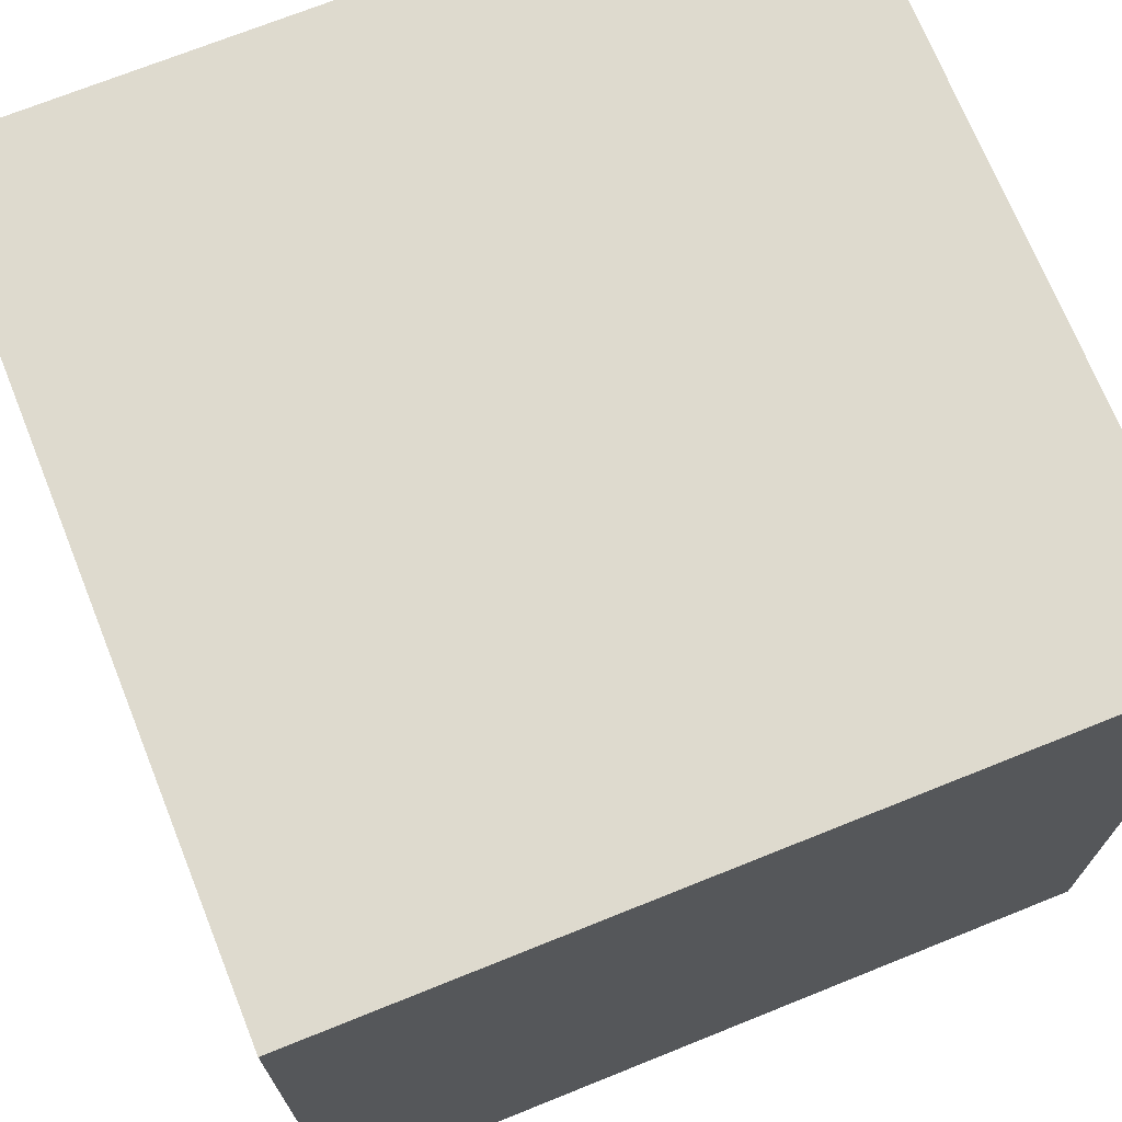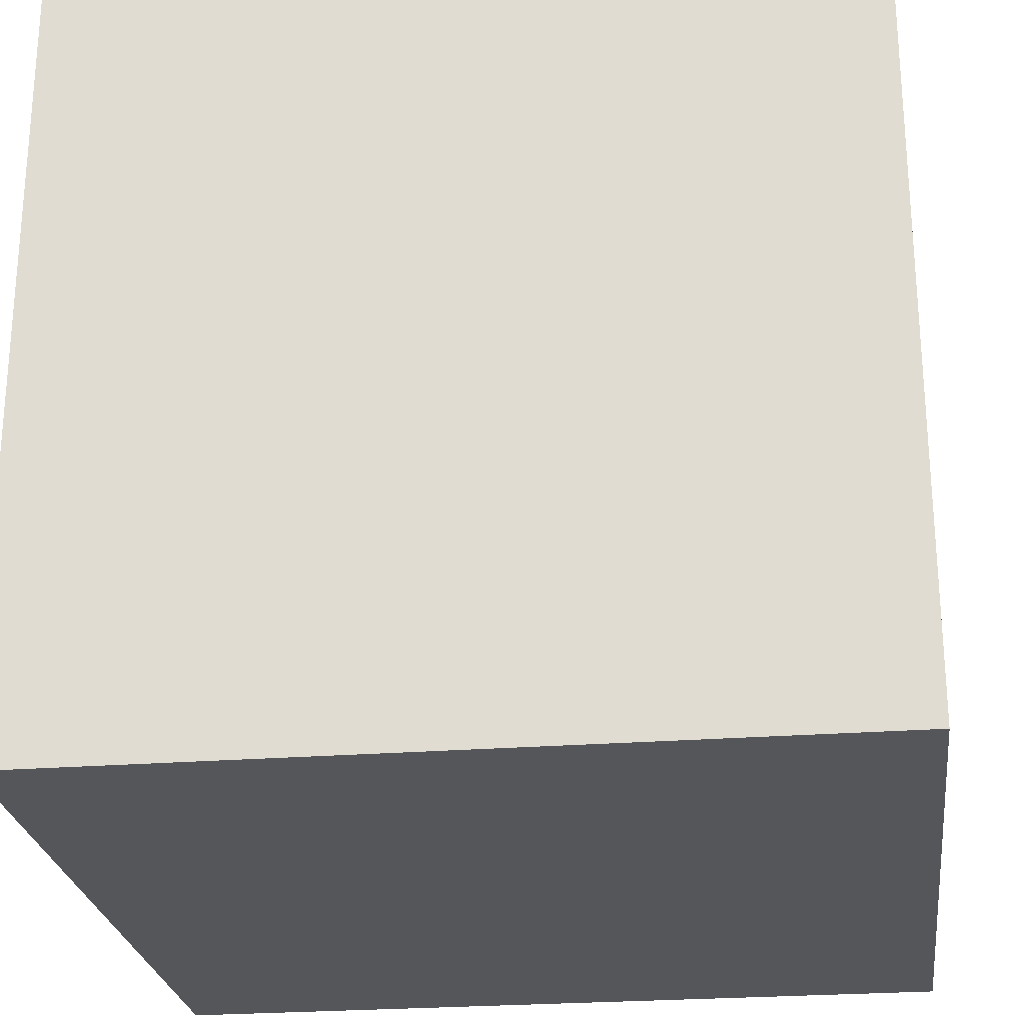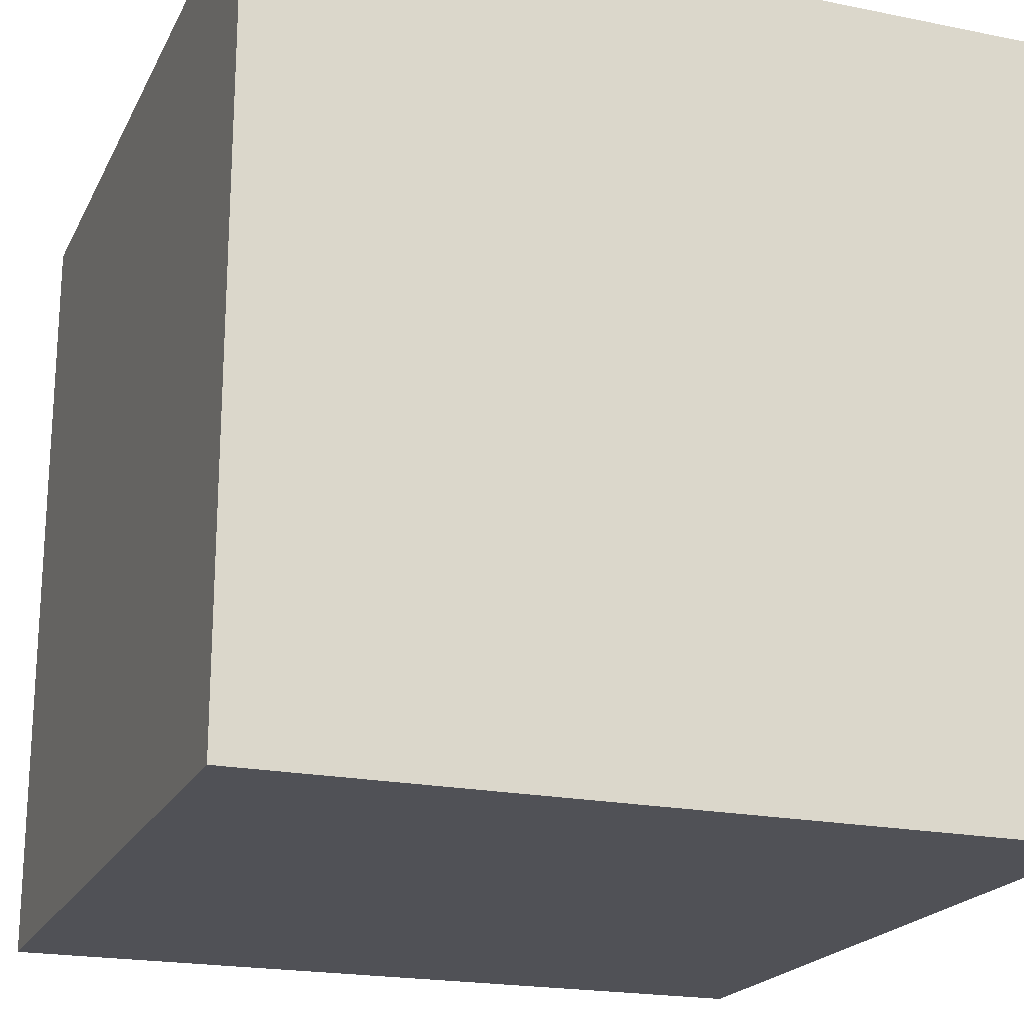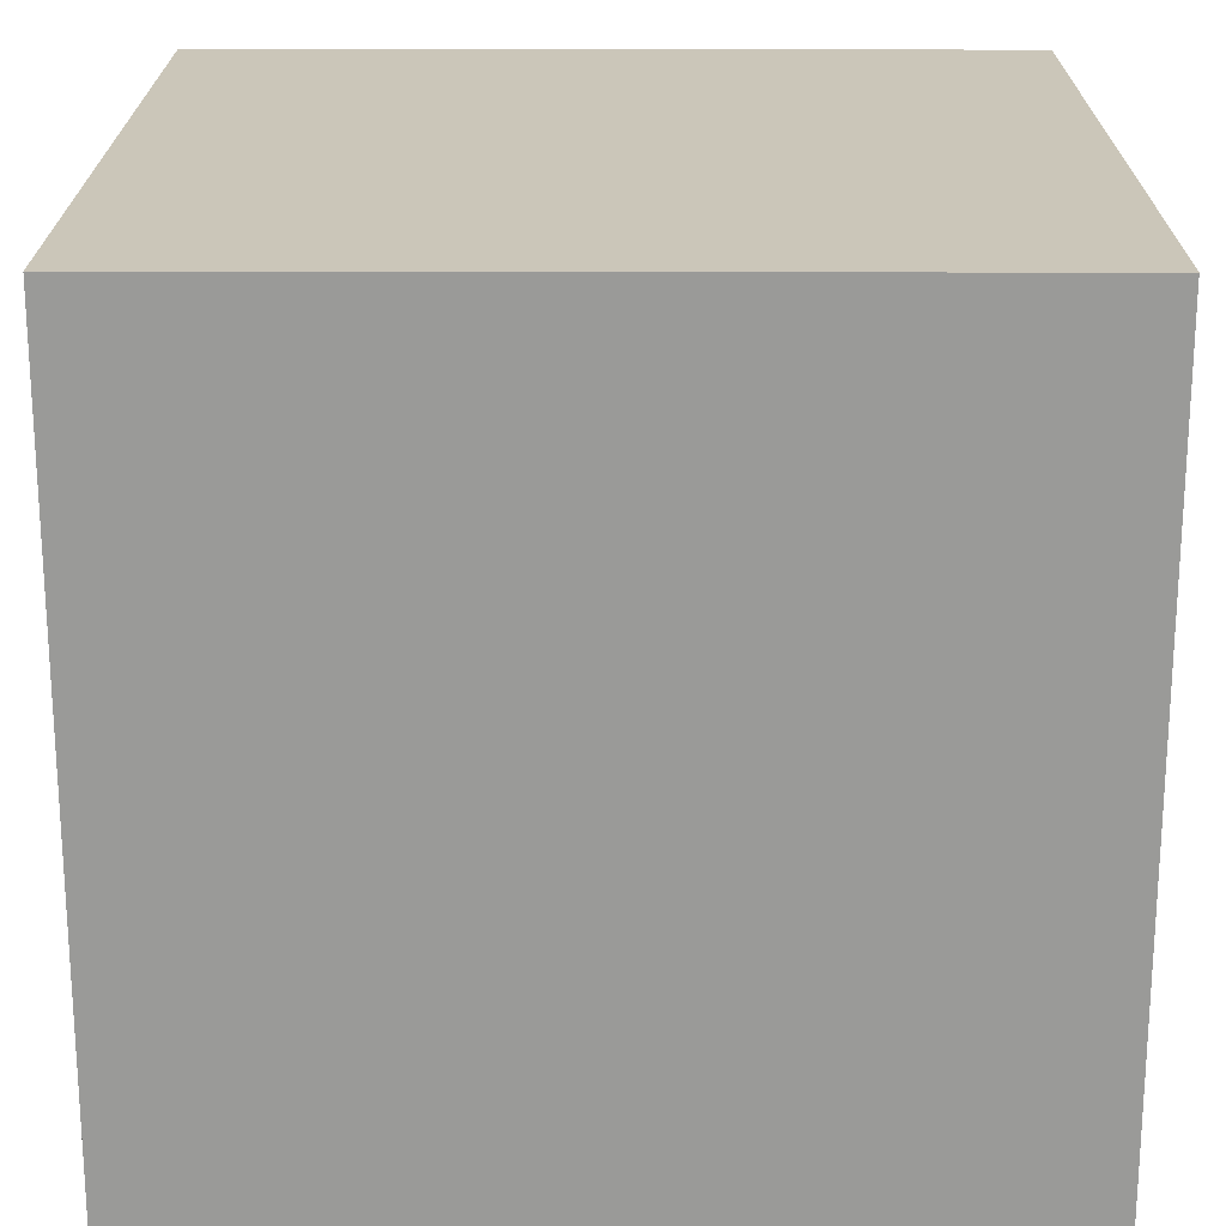
<metadata>
{"format":"obj","ext":"obj","renderer":"f3d","projection":"perspective","resolution":1024,"background":"white","views":[{"elev":71.2,"azim":-111.9,"up":"+Y"},{"elev":-25.2,"azim":97.2,"up":"+Y"},{"elev":-20.4,"azim":159.7,"up":"+Y"},{"elev":20.8,"azim":90.2,"up":"+Y"}]}
</metadata>
<code>
o Cube
v 1 -1 -1
v 1 -1 1
v -1 -1 1
v -1 -1 -1
v 1 1 -1
v 1 1 1
v -1 1 1
v -1 1 -1
v 1 -1 -0.75
v 1 -1 -0.5
v 1 -1 -0.25
v 1 -1 0
v 1 -1 0.25
v 1 -1 0.5
v 1 -1 0.75
v 0.75 -1 -1
v 0.5 -1 -1
v 0.25 -1 -1
v 0 -1 -1
v -0.25 -1 -1
v -0.5 -1 -1
v -0.75 -1 -1
v 1 -0.75 -1
v 1 -0.5 -1
v 1 -0.25 -1
v 1 0 -1
v 1 0.25 -1
v 1 0.5 -1
v 1 0.75 -1
v 0.75 -1 1
v 0.5 -1 1
v 0.25 -1 1
v -0 -1 1
v -0.25 -1 1
v -0.5 -1 1
v -0.75 -1 1
v 1 -0.75 1
v 1 -0.5 1
v 1 -0.25 1
v 1 0 1
v 1 0.25 1
v 1 0.5 1
v 1 0.75 1
v -1 -1 0.75
v -1 -1 0.5
v -1 -1 0.25
v -1 -1 -0
v -1 -1 -0.25
v -1 -1 -0.5
v -1 -1 -0.75
v -1 -0.75 1
v -1 -0.5 1
v -1 -0.25 1
v -1 0 1
v -1 0.25 1
v -1 0.5 1
v -1 0.75 1
v -1 -0.75 -1
v -1 -0.5 -1
v -1 -0.25 -1
v -1 0 -1
v -1 0.25 -1
v -1 0.5 -1
v -1 0.75 -1
v 1 1 -0.75
v 1 1 -0.5
v 1 1 -0.25
v 1 1 1e-06
v 1 1 0.25
v 1 1 0.5
v 1 1 0.75
v 0.75 1 -1
v 0.5 1 -1
v 0.25 1 -1
v 0 1 -1
v -0.25 1 -1
v -0.5 1 -1
v -0.75 1 -1
v 0.75 1 1
v 0.5 1 1
v 0.25 1 1
v -0 1 1
v -0.25 1 1
v -0.5 1 1
v -0.75 1 1
v -1 1 0.75
v -1 1 0.5
v -1 1 0.25
v -1 1 -0
v -1 1 -0.25
v -1 1 -0.5
v -1 1 -0.75
v 0.75 0.75 -1
v 0.5 0.75 -1
v 0.25 0.75 -1
v 0 0.75 -1
v -0.25 0.75 -1
v -0.5 0.75 -1
v -0.75 0.75 -1
v 0.75 0.5 -1
v 0.5 0.5 -1
v 0.25 0.5 -1
v 0 0.5 -1
v -0.25 0.5 -1
v -0.5 0.5 -1
v -0.75 0.5 -1
v 0.75 0.25 -1
v 0.5 0.25 -1
v 0.25 0.25 -1
v 0 0.25 -1
v -0.25 0.25 -1
v -0.5 0.25 -1
v -0.75 0.25 -1
v 0.75 0 -1
v 0.5 0 -1
v 0.25 0 -1
v 0 0 -1
v -0.25 0 -1
v -0.5 0 -1
v -0.75 0 -1
v 0.75 -0.25 -1
v 0.5 -0.25 -1
v 0.25 -0.25 -1
v 0 -0.25 -1
v -0.25 -0.25 -1
v -0.5 -0.25 -1
v -0.75 -0.25 -1
v 0.75 -0.5 -1
v 0.5 -0.5 -1
v 0.25 -0.5 -1
v 0 -0.5 -1
v -0.25 -0.5 -1
v -0.5 -0.5 -1
v -0.75 -0.5 -1
v 0.75 -0.75 -1
v 0.5 -0.75 -1
v 0.25 -0.75 -1
v 0 -0.75 -1
v -0.25 -0.75 -1
v -0.5 -0.75 -1
v -0.75 -0.75 -1
v -1 -0.75 0.75
v -1 -0.75 0.5
v -1 -0.75 0.25
v -1 -0.75 -0
v -1 -0.75 -0.25
v -1 -0.75 -0.5
v -1 -0.75 -0.75
v -1 -0.5 0.75
v -1 -0.5 0.5
v -1 -0.5 0.25
v -1 -0.5 -0
v -1 -0.5 -0.25
v -1 -0.5 -0.5
v -1 -0.5 -0.75
v -1 -0.25 0.75
v -1 -0.25 0.5
v -1 -0.25 0.25
v -1 -0.25 -0
v -1 -0.25 -0.25
v -1 -0.25 -0.5
v -1 -0.25 -0.75
v -1 0 0.75
v -1 0 0.5
v -1 0 0.25
v -1 0 -0
v -1 0 -0.25
v -1 0 -0.5
v -1 0 -0.75
v -1 0.25 0.75
v -1 0.25 0.5
v -1 0.25 0.25
v -1 0.25 -0
v -1 0.25 -0.25
v -1 0.25 -0.5
v -1 0.25 -0.75
v -1 0.5 0.75
v -1 0.5 0.5
v -1 0.5 0.25
v -1 0.5 -0
v -1 0.5 -0.25
v -1 0.5 -0.5
v -1 0.5 -0.75
v -1 0.75 0.75
v -1 0.75 0.5
v -1 0.75 0.25
v -1 0.75 -0
v -1 0.75 -0.25
v -1 0.75 -0.5
v -1 0.75 -0.75
v 0.75 -0.75 1
v 0.5 -0.75 1
v 0.25 -0.75 1
v -0 -0.75 1
v -0.25 -0.75 1
v -0.5 -0.75 1
v -0.75 -0.75 1
v 0.75 -0.5 1
v 0.5 -0.5 1
v 0.25 -0.5 1
v -0 -0.5 1
v -0.25 -0.5 1
v -0.5 -0.5 1
v -0.75 -0.5 1
v 0.75 -0.25 1
v 0.5 -0.25 1
v 0.25 -0.25 1
v -0 -0.25 1
v -0.25 -0.25 1
v -0.5 -0.25 1
v -0.75 -0.25 1
v 0.75 0 1
v 0.5 0 1
v 0.25 0 1
v -0 0 1
v -0.25 0 1
v -0.5 0 1
v -0.75 0 1
v 0.75 0.25 1
v 0.5 0.25 1
v 0.25 0.25 1
v -0 0.25 1
v -0.25 0.25 1
v -0.5 0.25 1
v -0.75 0.25 1
v 0.75 0.5 1
v 0.5 0.5 1
v 0.25 0.5 1
v -0 0.5 1
v -0.25 0.5 1
v -0.5 0.5 1
v -0.75 0.5 1
v 0.75 0.75 1
v 0.5 0.75 1
v 0.25 0.75 1
v -0 0.75 1
v -0.25 0.75 1
v -0.5 0.75 1
v -0.75 0.75 1
v 1 -0.75 -0.75
v 1 -0.75 -0.5
v 1 -0.75 -0.25
v 1 -0.75 0
v 1 -0.75 0.25
v 1 -0.75 0.5
v 1 -0.75 0.75
v 1 -0.5 -0.75
v 1 -0.5 -0.5
v 1 -0.5 -0.25
v 1 -0.5 0
v 1 -0.5 0.25
v 1 -0.5 0.5
v 1 -0.5 0.75
v 1 -0.25 -0.75
v 1 -0.25 -0.5
v 1 -0.25 -0.25
v 1 -0.25 0
v 1 -0.25 0.25
v 1 -0.25 0.5
v 1 -0.25 0.75
v 1 0 -0.75
v 1 0 -0.5
v 1 0 -0.25
v 1 0 0
v 1 0 0.25
v 1 0 0.5
v 1 0 0.75
v 1 0.25 -0.75
v 1 0.25 -0.5
v 1 0.25 -0.25
v 1 0.25 0
v 1 0.25 0.25
v 1 0.25 0.5
v 1 0.25 0.75
v 1 0.5 -0.75
v 1 0.5 -0.5
v 1 0.5 -0.25
v 1 0.5 0
v 1 0.5 0.25
v 1 0.5 0.5
v 1 0.5 0.75
v 1 0.75 -0.75
v 1 0.75 -0.5
v 1 0.75 -0.25
v 1 0.75 0
v 1 0.75 0.25
v 1 0.75 0.5
v 1 0.75 0.75
v 0.75 1 -0.75
v 0.75 1 -0.5
v 0.75 1 -0.25
v 0.75 1 0
v 0.75 1 0.25
v 0.75 1 0.5
v 0.75 1 0.75
v 0.5 1 -0.75
v 0.5 1 -0.5
v 0.5 1 -0.25
v 0.5 1 0
v 0.5 1 0.25
v 0.5 1 0.5
v 0.5 1 0.75
v 0.25 1 -0.75
v 0.25 1 -0.5
v 0.25 1 -0.25
v 0.25 1 0
v 0.25 1 0.25
v 0.25 1 0.5
v 0.25 1 0.75
v 0 1 -0.75
v 0 1 -0.5
v -0 1 -0.25
v -0 1 0
v -0 1 0.25
v -0 1 0.5
v -0 1 0.75
v -0.25 1 -0.75
v -0.25 1 -0.5
v -0.25 1 -0.25
v -0.25 1 0
v -0.25 1 0.25
v -0.25 1 0.5
v -0.25 1 0.75
v -0.5 1 -0.75
v -0.5 1 -0.5
v -0.5 1 -0.25
v -0.5 1 0
v -0.5 1 0.25
v -0.5 1 0.5
v -0.5 1 0.75
v -0.75 1 -0.75
v -0.75 1 -0.5
v -0.75 1 -0.25
v -0.75 1 -0
v -0.75 1 0.25
v -0.75 1 0.5
v -0.75 1 0.75
v 0.75 -1 -0.75
v 0.5 -1 -0.75
v 0.25 -1 -0.75
v 0 -1 -0.75
v -0.25 -1 -0.75
v -0.5 -1 -0.75
v -0.75 -1 -0.75
v 0.75 -1 -0.5
v 0.5 -1 -0.5
v 0.25 -1 -0.5
v 0 -1 -0.5
v -0.25 -1 -0.5
v -0.5 -1 -0.5
v -0.75 -1 -0.5
v 0.75 -1 -0.25
v 0.5 -1 -0.25
v 0.25 -1 -0.25
v 0 -1 -0.25
v -0.25 -1 -0.25
v -0.5 -1 -0.25
v -0.75 -1 -0.25
v 0.75 -1 0
v 0.5 -1 -0
v 0.25 -1 -0
v 0 -1 -0
v -0.25 -1 -0
v -0.5 -1 -0
v -0.75 -1 -0
v 0.75 -1 0.25
v 0.5 -1 0.25
v 0.25 -1 0.25
v 0 -1 0.25
v -0.25 -1 0.25
v -0.5 -1 0.25
v -0.75 -1 0.25
v 0.75 -1 0.5
v 0.5 -1 0.5
v 0.25 -1 0.5
v 0 -1 0.5
v -0.25 -1 0.5
v -0.5 -1 0.5
v -0.75 -1 0.5
v 0.75 -1 0.75
v 0.5 -1 0.75
v 0.25 -1 0.75
v 0 -1 0.75
v -0.25 -1 0.75
v -0.5 -1 0.75
v -0.75 -1 0.75
f 386 36 3 44
f 337 86 7 85
f 288 71 6 43
f 239 85 7 57
f 190 92 8 64
f 141 22 4 58
f 78 99 64 8
f 99 106 63 64
f 106 113 62 63
f 113 120 61 62
f 120 127 60 61
f 127 134 59 60
f 134 141 58 59
f 5 29 93 72
f 72 93 94 73
f 73 94 95 74
f 74 95 96 75
f 75 96 97 76
f 76 97 98 77
f 77 98 99 78
f 29 28 100 93
f 93 100 101 94
f 94 101 102 95
f 95 102 103 96
f 96 103 104 97
f 97 104 105 98
f 98 105 106 99
f 28 27 107 100
f 100 107 108 101
f 101 108 109 102
f 102 109 110 103
f 103 110 111 104
f 104 111 112 105
f 105 112 113 106
f 27 26 114 107
f 107 114 115 108
f 108 115 116 109
f 109 116 117 110
f 110 117 118 111
f 111 118 119 112
f 112 119 120 113
f 26 25 121 114
f 114 121 122 115
f 115 122 123 116
f 116 123 124 117
f 117 124 125 118
f 118 125 126 119
f 119 126 127 120
f 25 24 128 121
f 121 128 129 122
f 122 129 130 123
f 123 130 131 124
f 124 131 132 125
f 125 132 133 126
f 126 133 134 127
f 24 23 135 128
f 128 135 136 129
f 129 136 137 130
f 130 137 138 131
f 131 138 139 132
f 132 139 140 133
f 133 140 141 134
f 23 1 16 135
f 135 16 17 136
f 136 17 18 137
f 137 18 19 138
f 138 19 20 139
f 139 20 21 140
f 140 21 22 141
f 50 148 58 4
f 148 155 59 58
f 155 162 60 59
f 162 169 61 60
f 169 176 62 61
f 176 183 63 62
f 183 190 64 63
f 3 51 142 44
f 44 142 143 45
f 45 143 144 46
f 46 144 145 47
f 47 145 146 48
f 48 146 147 49
f 49 147 148 50
f 51 52 149 142
f 142 149 150 143
f 143 150 151 144
f 144 151 152 145
f 145 152 153 146
f 146 153 154 147
f 147 154 155 148
f 52 53 156 149
f 149 156 157 150
f 150 157 158 151
f 151 158 159 152
f 152 159 160 153
f 153 160 161 154
f 154 161 162 155
f 53 54 163 156
f 156 163 164 157
f 157 164 165 158
f 158 165 166 159
f 159 166 167 160
f 160 167 168 161
f 161 168 169 162
f 54 55 170 163
f 163 170 171 164
f 164 171 172 165
f 165 172 173 166
f 166 173 174 167
f 167 174 175 168
f 168 175 176 169
f 55 56 177 170
f 170 177 178 171
f 171 178 179 172
f 172 179 180 173
f 173 180 181 174
f 174 181 182 175
f 175 182 183 176
f 56 57 184 177
f 177 184 185 178
f 178 185 186 179
f 179 186 187 180
f 180 187 188 181
f 181 188 189 182
f 182 189 190 183
f 57 7 86 184
f 184 86 87 185
f 185 87 88 186
f 186 88 89 187
f 187 89 90 188
f 188 90 91 189
f 189 91 92 190
f 36 197 51 3
f 197 204 52 51
f 204 211 53 52
f 211 218 54 53
f 218 225 55 54
f 225 232 56 55
f 232 239 57 56
f 2 37 191 30
f 30 191 192 31
f 31 192 193 32
f 32 193 194 33
f 33 194 195 34
f 34 195 196 35
f 35 196 197 36
f 37 38 198 191
f 191 198 199 192
f 192 199 200 193
f 193 200 201 194
f 194 201 202 195
f 195 202 203 196
f 196 203 204 197
f 38 39 205 198
f 198 205 206 199
f 199 206 207 200
f 200 207 208 201
f 201 208 209 202
f 202 209 210 203
f 203 210 211 204
f 39 40 212 205
f 205 212 213 206
f 206 213 214 207
f 207 214 215 208
f 208 215 216 209
f 209 216 217 210
f 210 217 218 211
f 40 41 219 212
f 212 219 220 213
f 213 220 221 214
f 214 221 222 215
f 215 222 223 216
f 216 223 224 217
f 217 224 225 218
f 41 42 226 219
f 219 226 227 220
f 220 227 228 221
f 221 228 229 222
f 222 229 230 223
f 223 230 231 224
f 224 231 232 225
f 42 43 233 226
f 226 233 234 227
f 227 234 235 228
f 228 235 236 229
f 229 236 237 230
f 230 237 238 231
f 231 238 239 232
f 43 6 79 233
f 233 79 80 234
f 234 80 81 235
f 235 81 82 236
f 236 82 83 237
f 237 83 84 238
f 238 84 85 239
f 15 246 37 2
f 246 253 38 37
f 253 260 39 38
f 260 267 40 39
f 267 274 41 40
f 274 281 42 41
f 281 288 43 42
f 1 23 240 9
f 9 240 241 10
f 10 241 242 11
f 11 242 243 12
f 12 243 244 13
f 13 244 245 14
f 14 245 246 15
f 23 24 247 240
f 240 247 248 241
f 241 248 249 242
f 242 249 250 243
f 243 250 251 244
f 244 251 252 245
f 245 252 253 246
f 24 25 254 247
f 247 254 255 248
f 248 255 256 249
f 249 256 257 250
f 250 257 258 251
f 251 258 259 252
f 252 259 260 253
f 25 26 261 254
f 254 261 262 255
f 255 262 263 256
f 256 263 264 257
f 257 264 265 258
f 258 265 266 259
f 259 266 267 260
f 26 27 268 261
f 261 268 269 262
f 262 269 270 263
f 263 270 271 264
f 264 271 272 265
f 265 272 273 266
f 266 273 274 267
f 27 28 275 268
f 268 275 276 269
f 269 276 277 270
f 270 277 278 271
f 271 278 279 272
f 272 279 280 273
f 273 280 281 274
f 28 29 282 275
f 275 282 283 276
f 276 283 284 277
f 277 284 285 278
f 278 285 286 279
f 279 286 287 280
f 280 287 288 281
f 29 5 65 282
f 282 65 66 283
f 283 66 67 284
f 284 67 68 285
f 285 68 69 286
f 286 69 70 287
f 287 70 71 288
f 71 295 79 6
f 295 302 80 79
f 302 309 81 80
f 309 316 82 81
f 316 323 83 82
f 323 330 84 83
f 330 337 85 84
f 5 72 289 65
f 65 289 290 66
f 66 290 291 67
f 67 291 292 68
f 68 292 293 69
f 69 293 294 70
f 70 294 295 71
f 72 73 296 289
f 289 296 297 290
f 290 297 298 291
f 291 298 299 292
f 292 299 300 293
f 293 300 301 294
f 294 301 302 295
f 73 74 303 296
f 296 303 304 297
f 297 304 305 298
f 298 305 306 299
f 299 306 307 300
f 300 307 308 301
f 301 308 309 302
f 74 75 310 303
f 303 310 311 304
f 304 311 312 305
f 305 312 313 306
f 306 313 314 307
f 307 314 315 308
f 308 315 316 309
f 75 76 317 310
f 310 317 318 311
f 311 318 319 312
f 312 319 320 313
f 313 320 321 314
f 314 321 322 315
f 315 322 323 316
f 76 77 324 317
f 317 324 325 318
f 318 325 326 319
f 319 326 327 320
f 320 327 328 321
f 321 328 329 322
f 322 329 330 323
f 77 78 331 324
f 324 331 332 325
f 325 332 333 326
f 326 333 334 327
f 327 334 335 328
f 328 335 336 329
f 329 336 337 330
f 78 8 92 331
f 331 92 91 332
f 332 91 90 333
f 333 90 89 334
f 334 89 88 335
f 335 88 87 336
f 336 87 86 337
f 22 344 50 4
f 344 351 49 50
f 351 358 48 49
f 358 365 47 48
f 365 372 46 47
f 372 379 45 46
f 379 386 44 45
f 1 9 338 16
f 16 338 339 17
f 17 339 340 18
f 18 340 341 19
f 19 341 342 20
f 20 342 343 21
f 21 343 344 22
f 9 10 345 338
f 338 345 346 339
f 339 346 347 340
f 340 347 348 341
f 341 348 349 342
f 342 349 350 343
f 343 350 351 344
f 10 11 352 345
f 345 352 353 346
f 346 353 354 347
f 347 354 355 348
f 348 355 356 349
f 349 356 357 350
f 350 357 358 351
f 11 12 359 352
f 352 359 360 353
f 353 360 361 354
f 354 361 362 355
f 355 362 363 356
f 356 363 364 357
f 357 364 365 358
f 12 13 366 359
f 359 366 367 360
f 360 367 368 361
f 361 368 369 362
f 362 369 370 363
f 363 370 371 364
f 364 371 372 365
f 13 14 373 366
f 366 373 374 367
f 367 374 375 368
f 368 375 376 369
f 369 376 377 370
f 370 377 378 371
f 371 378 379 372
f 14 15 380 373
f 373 380 381 374
f 374 381 382 375
f 375 382 383 376
f 376 383 384 377
f 377 384 385 378
f 378 385 386 379
f 15 2 30 380
f 380 30 31 381
f 381 31 32 382
f 382 32 33 383
f 383 33 34 384
f 384 34 35 385
f 385 35 36 386

</code>
